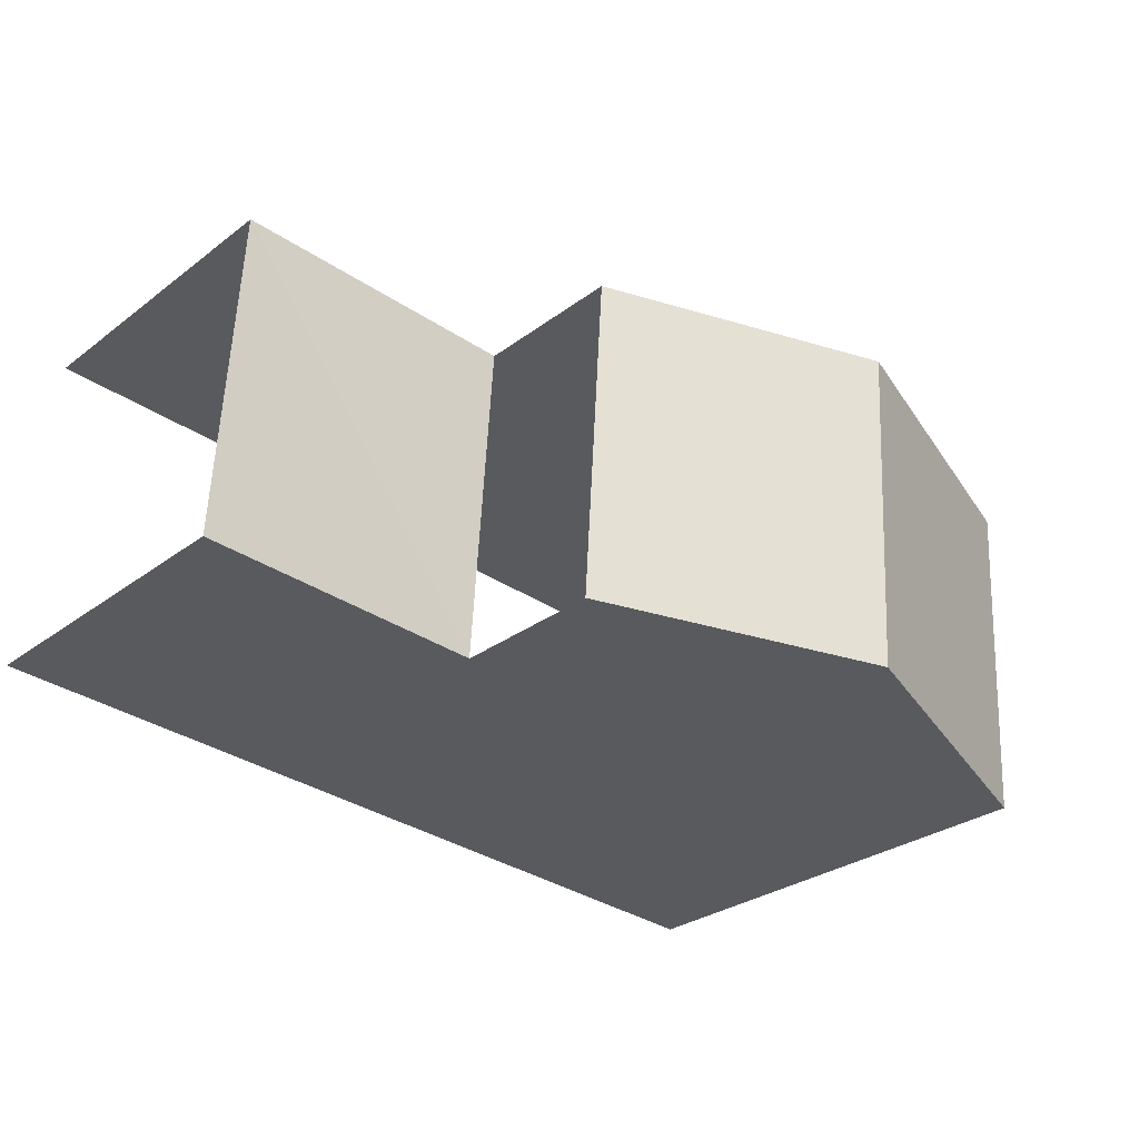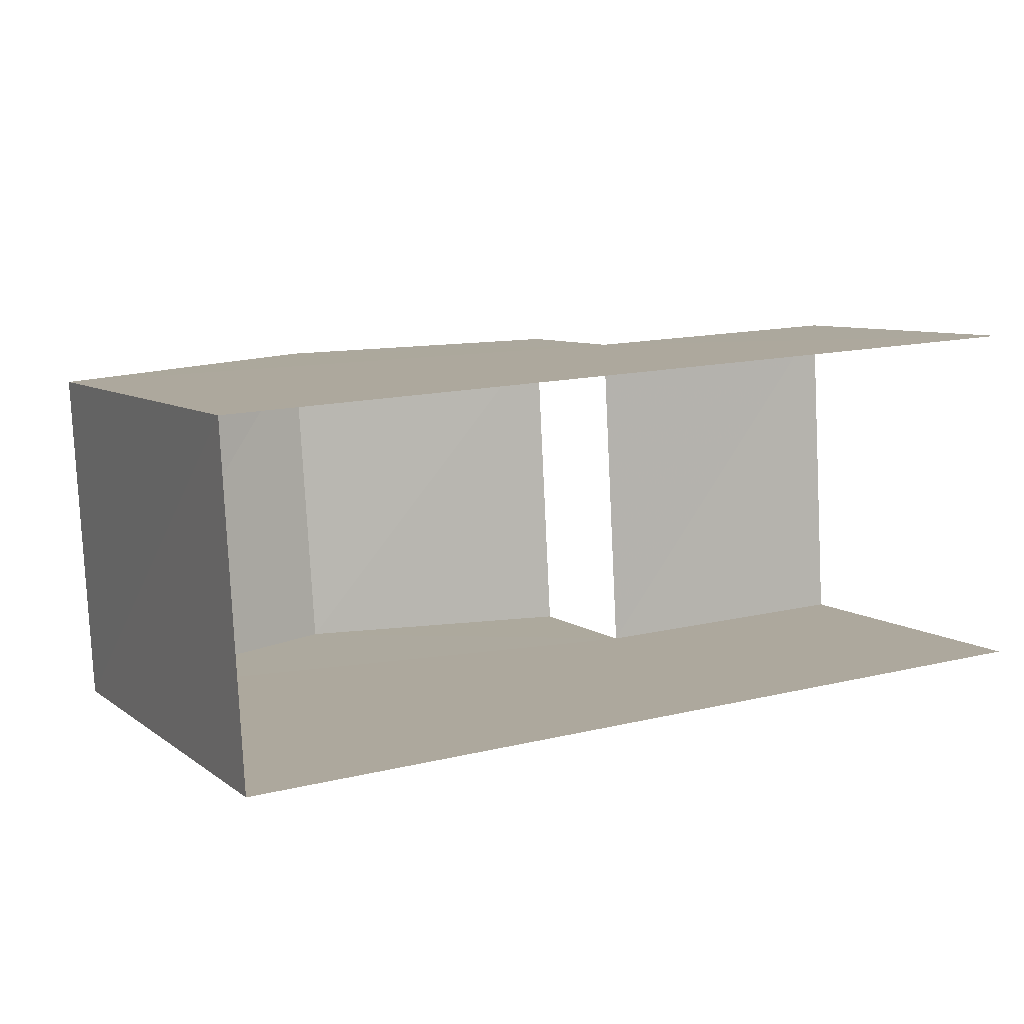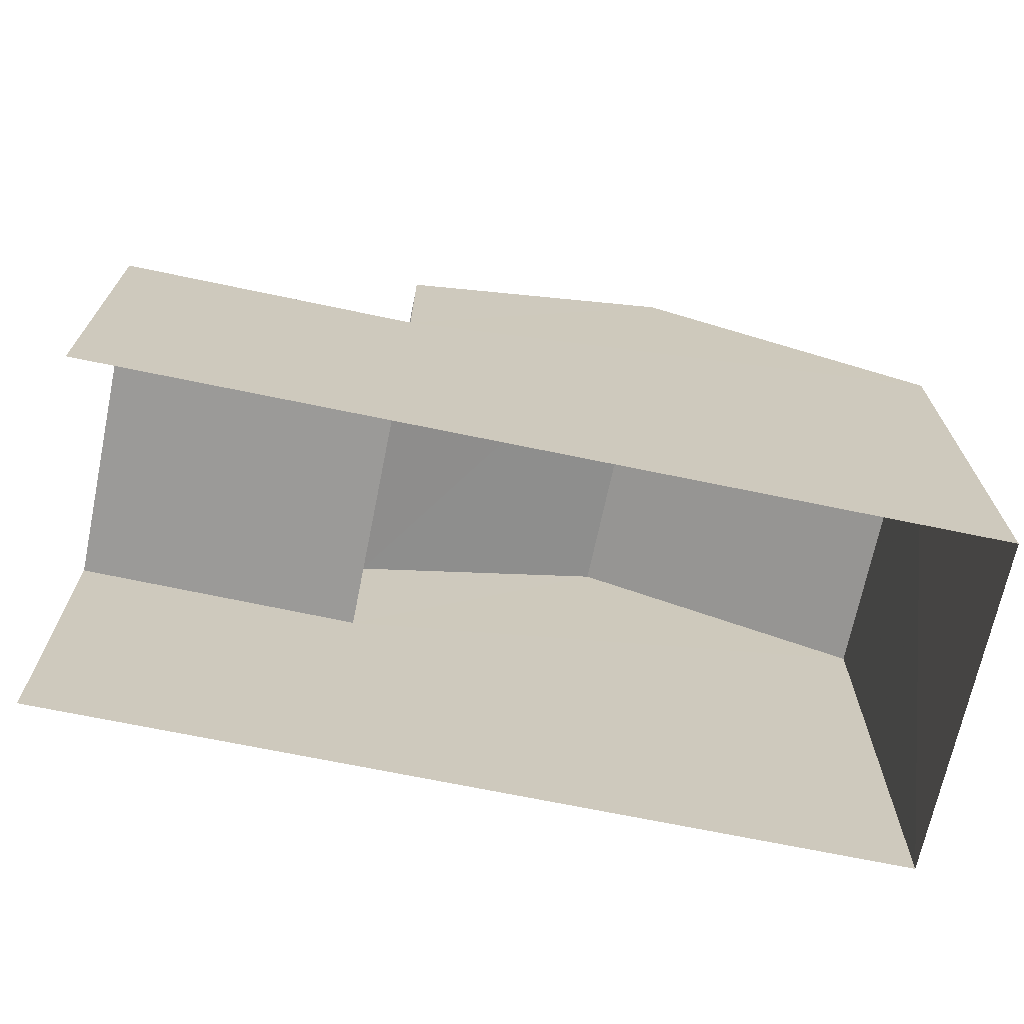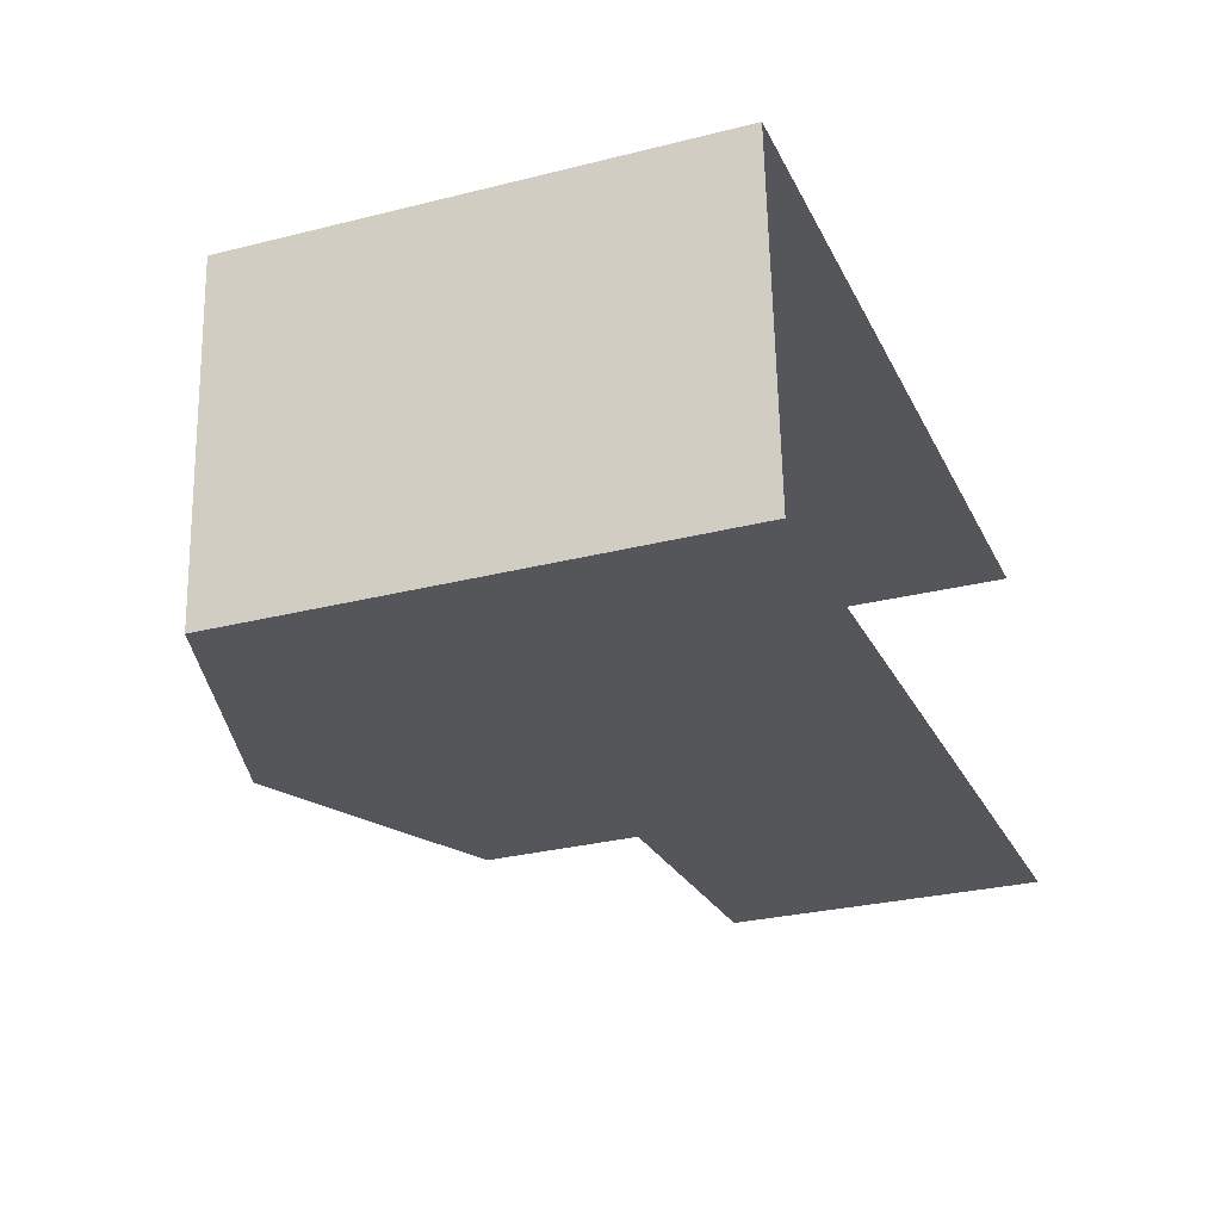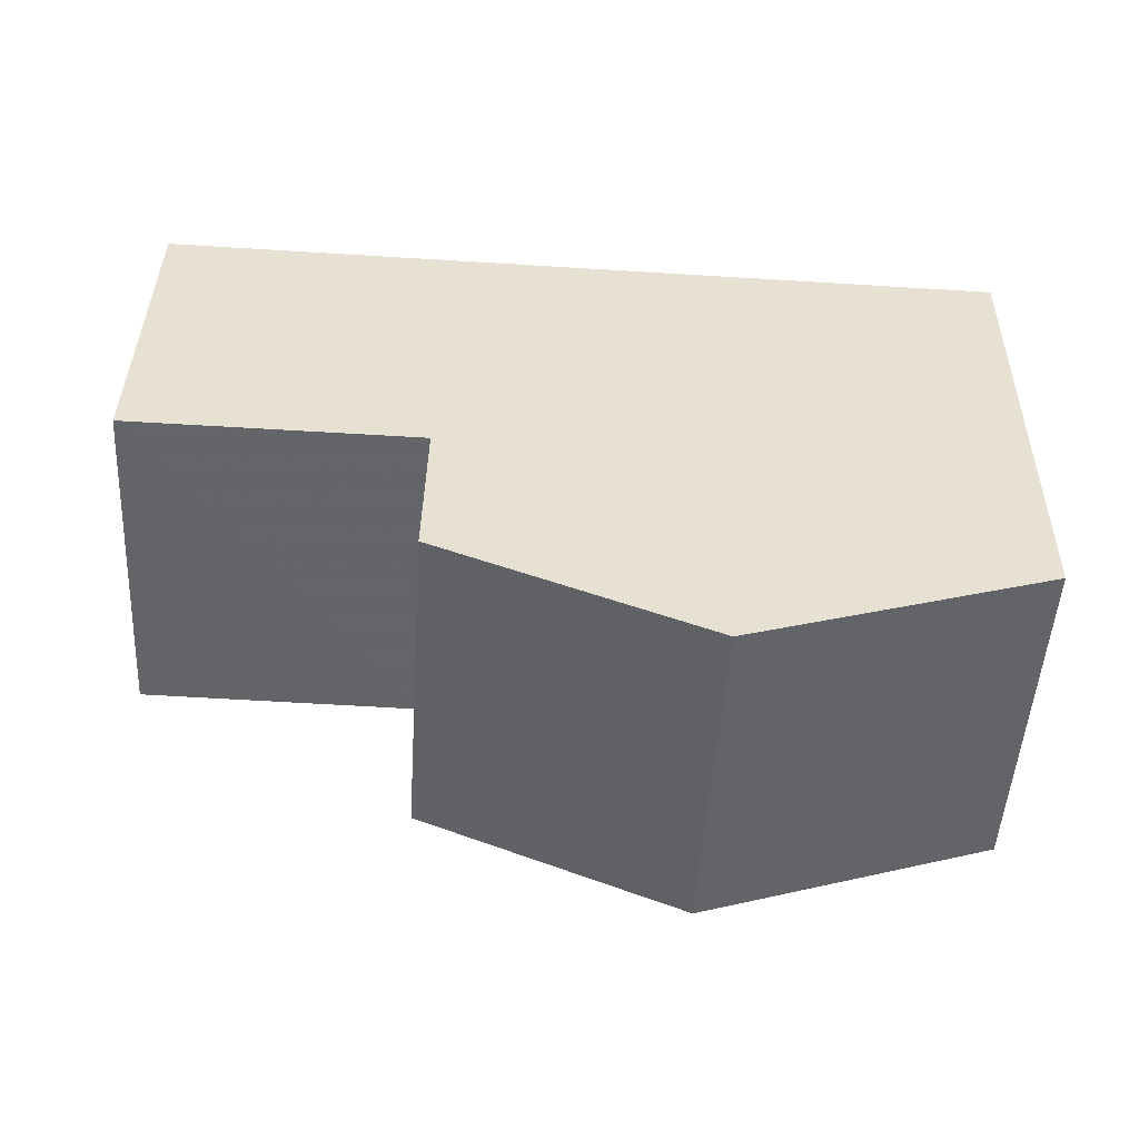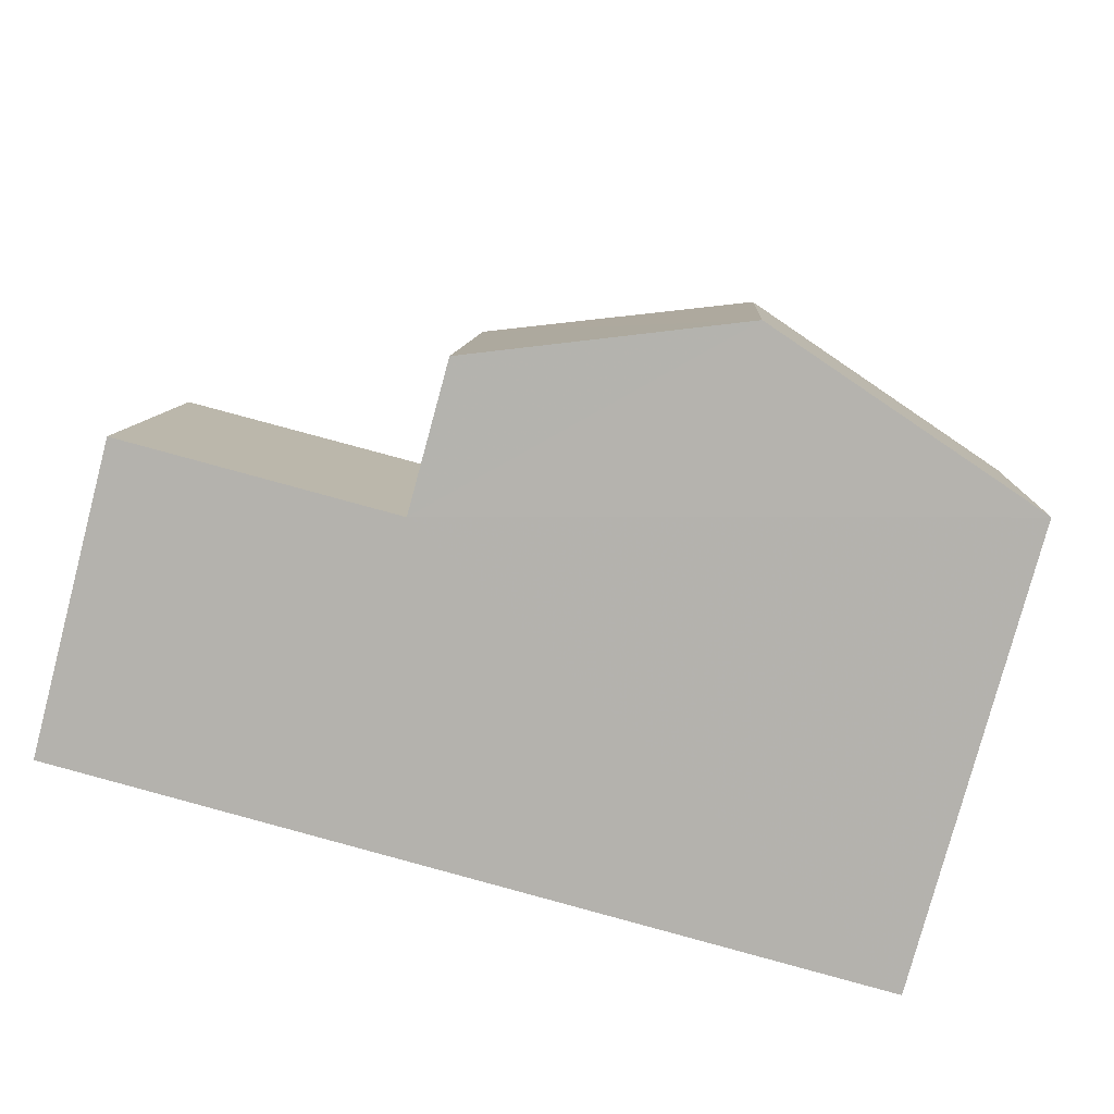
<metadata>
{"format":"obj","ext":"obj","renderer":"f3d","projection":"perspective","resolution":1024,"background":"white","views":[{"elev":-29.1,"azim":-42.0,"up":"+Y"},{"elev":7.6,"azim":152.5,"up":"+Y"},{"elev":-69.3,"azim":-15.1,"up":"+Z"},{"elev":-28.6,"azim":111.1,"up":"+Y"},{"elev":38.6,"azim":0.9,"up":"+Y"},{"elev":-79.5,"azim":-14.7,"up":"+Y"}]}
</metadata>
<code>
v -3.733e+05 -1.037e+05 28.89
v -3.732e+05 -1.037e+05 28.89
v -3.732e+05 -1.037e+05 28.89
v -3.733e+05 -1.037e+05 28.89
v -3.732e+05 -1.037e+05 34.53
v -3.732e+05 -1.037e+05 34.53
v -3.732e+05 -1.037e+05 35.78
v -3.732e+05 -1.037e+05 35.78
v -3.733e+05 -1.037e+05 32.69
v -3.733e+05 -1.037e+05 32.69
v -3.733e+05 -1.037e+05 32.7
v -3.733e+05 -1.037e+05 32.69
v -3.733e+05 -1.037e+05 34.53
v -3.733e+05 -1.037e+05 34.53
f 1 2 3
f 4 1 3
f 12 14 13
f 12 9 14
f 11 1 4
f 11 10 1
f 5 6 7
f 8 5 7
f 9 10 11
f 9 12 10
f 13 14 8
f 7 13 8
f 5 3 2
f 6 5 2
f 1 12 2
f 2 12 6
f 1 10 12
f 6 12 7
f 7 12 13
f 11 4 9
f 8 14 9
f 8 9 5
f 9 4 3
f 5 9 3

</code>
